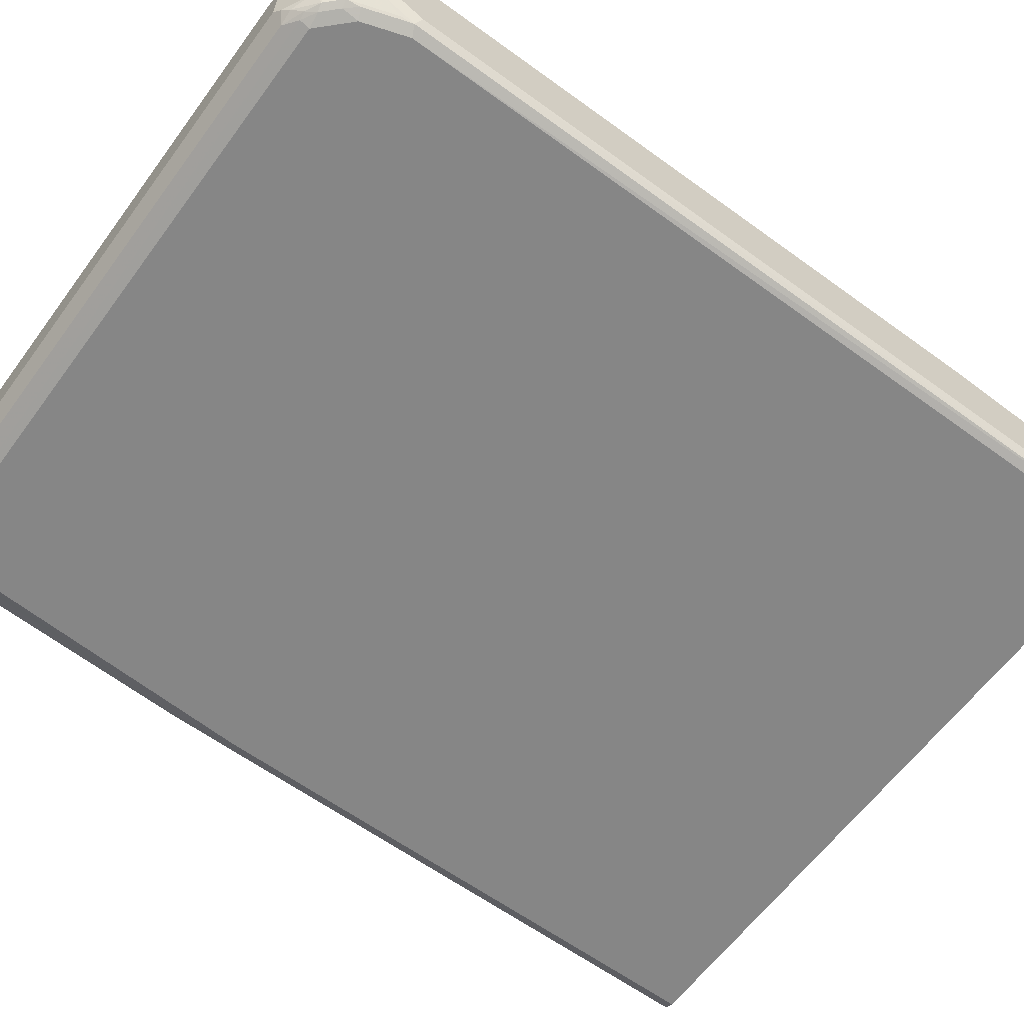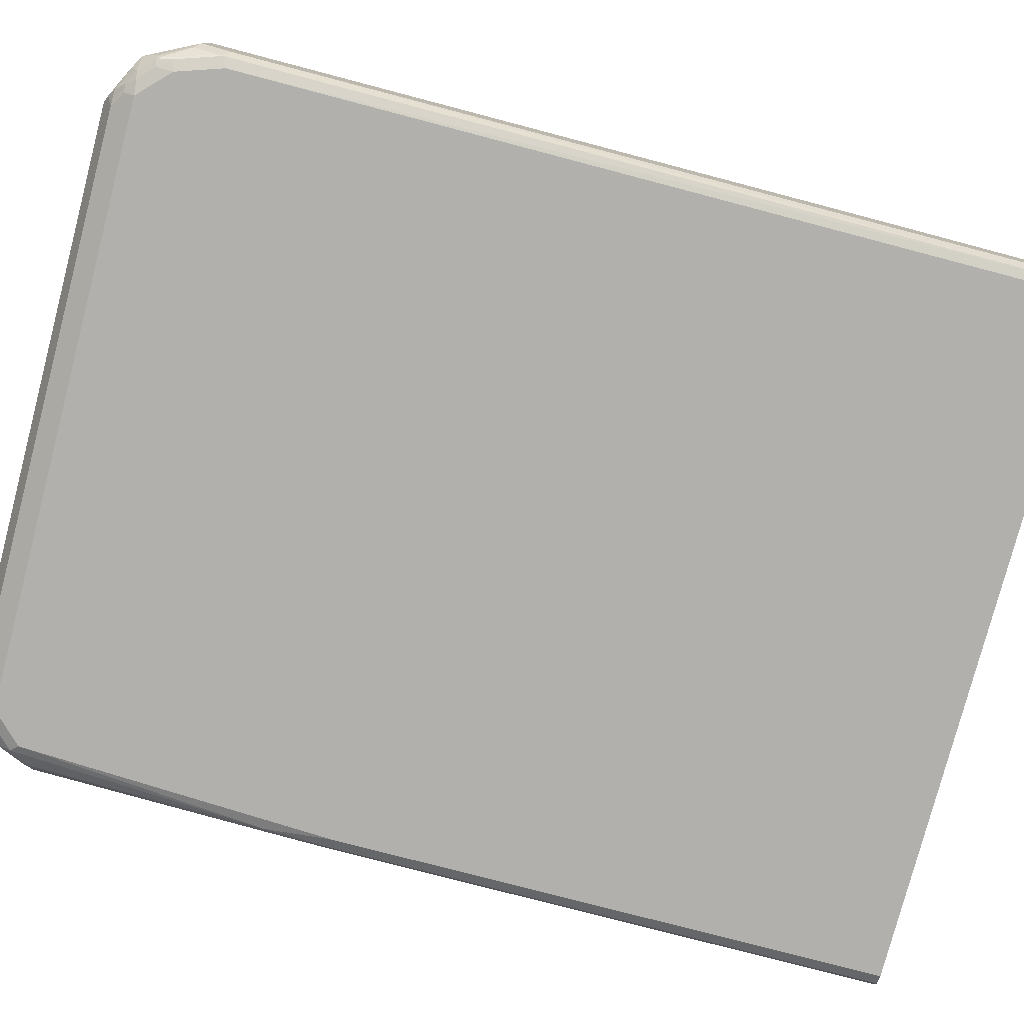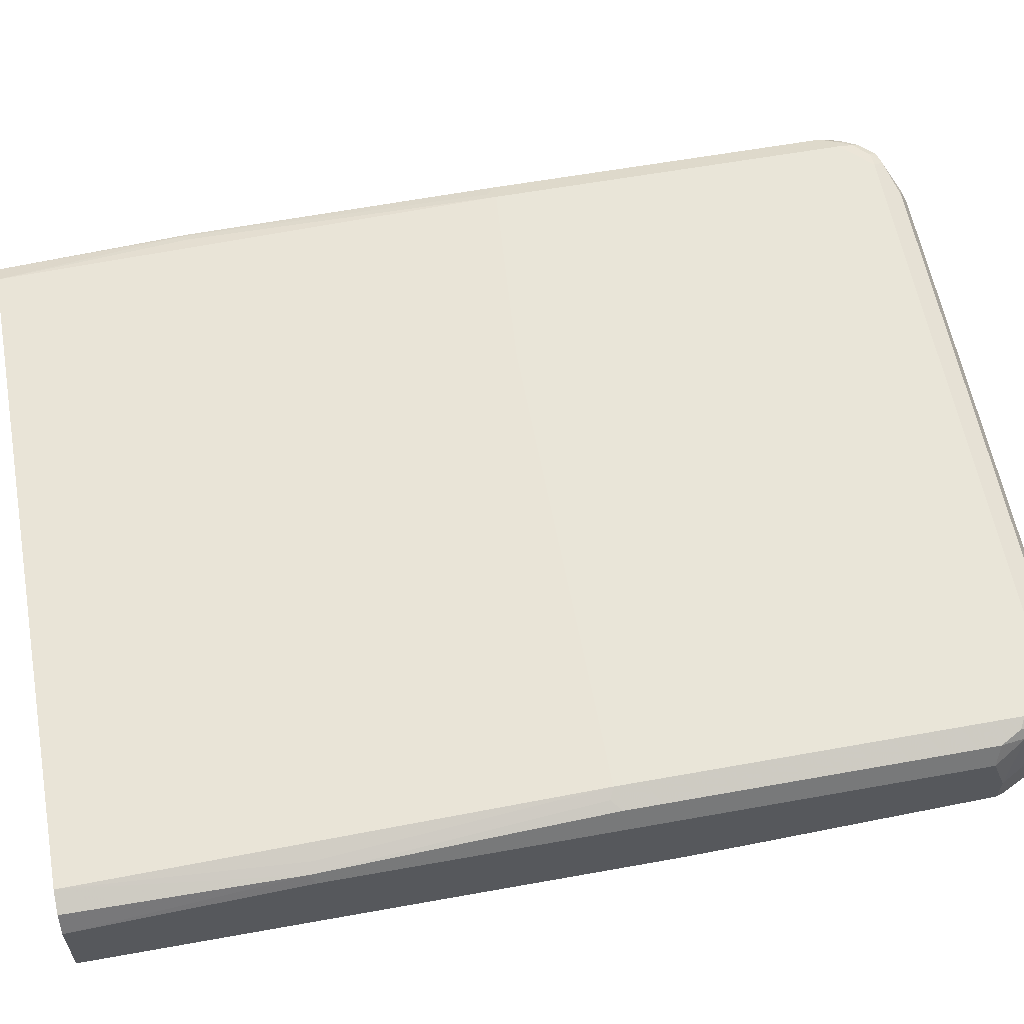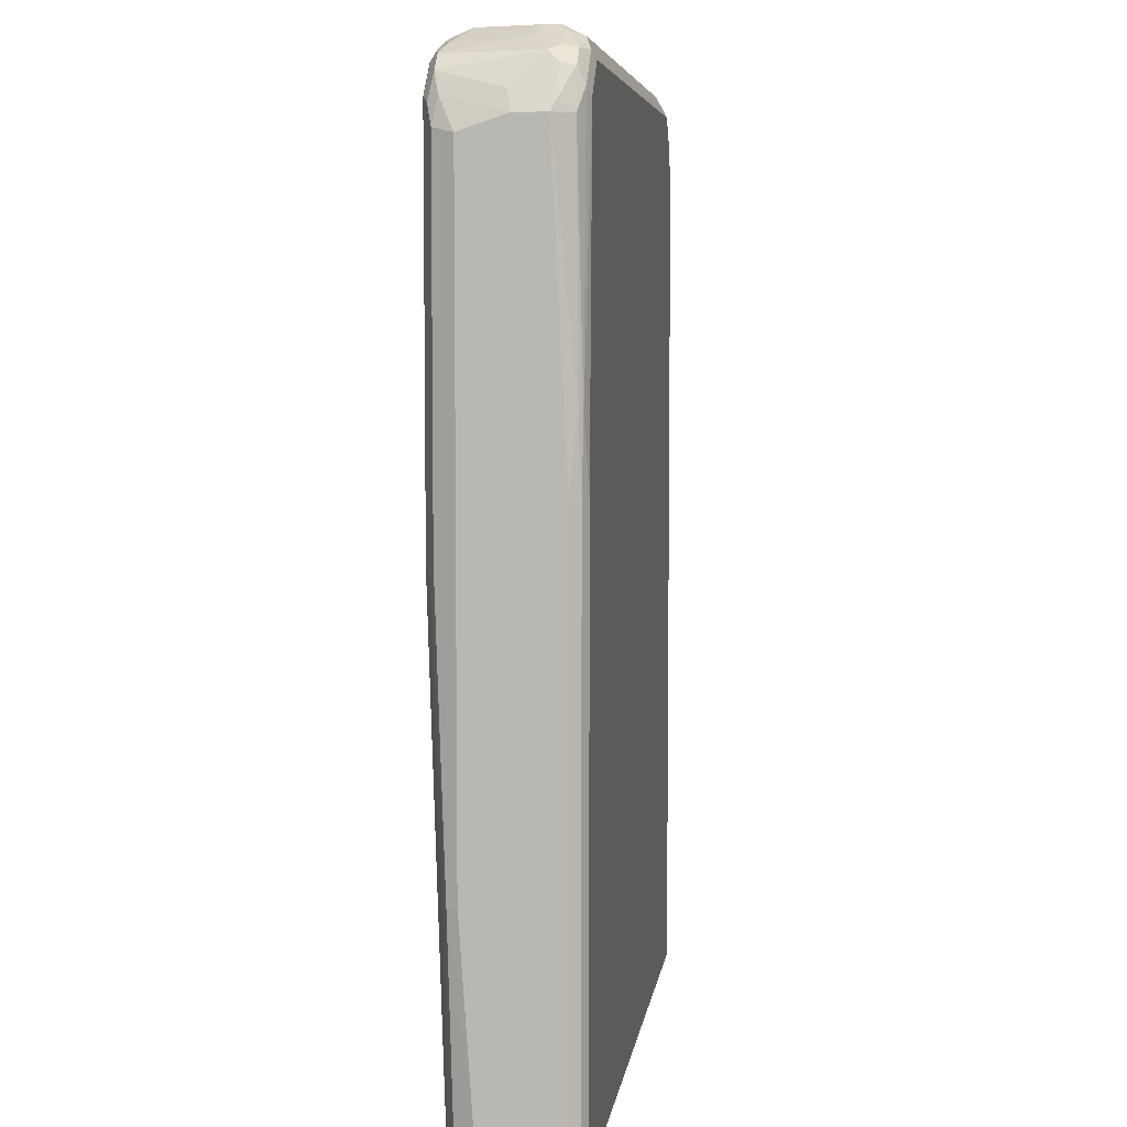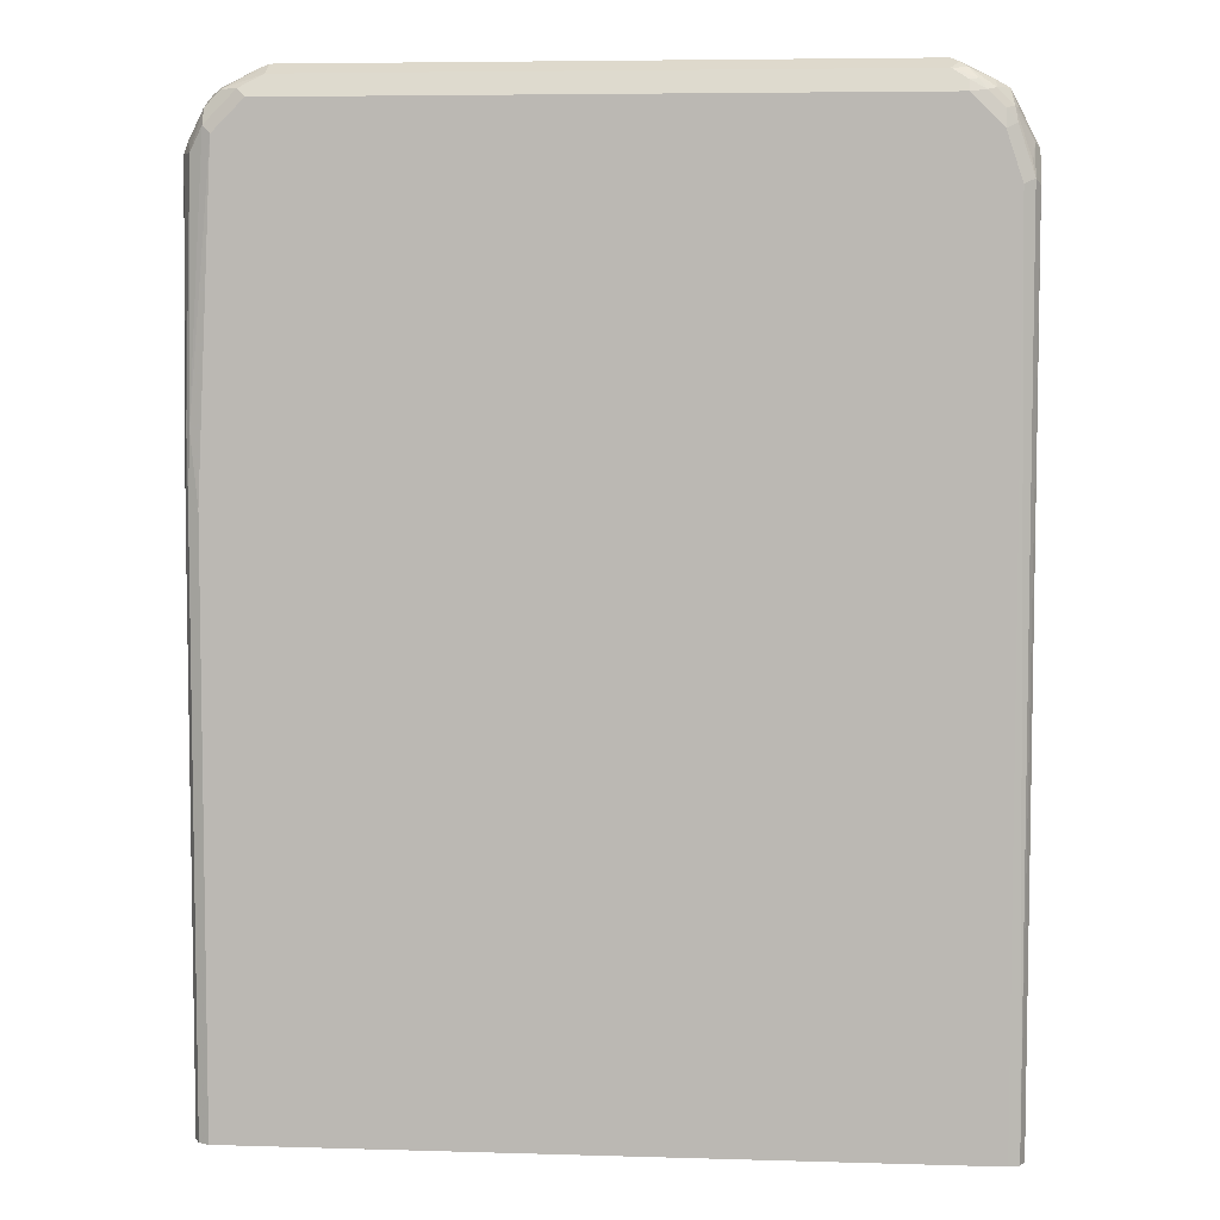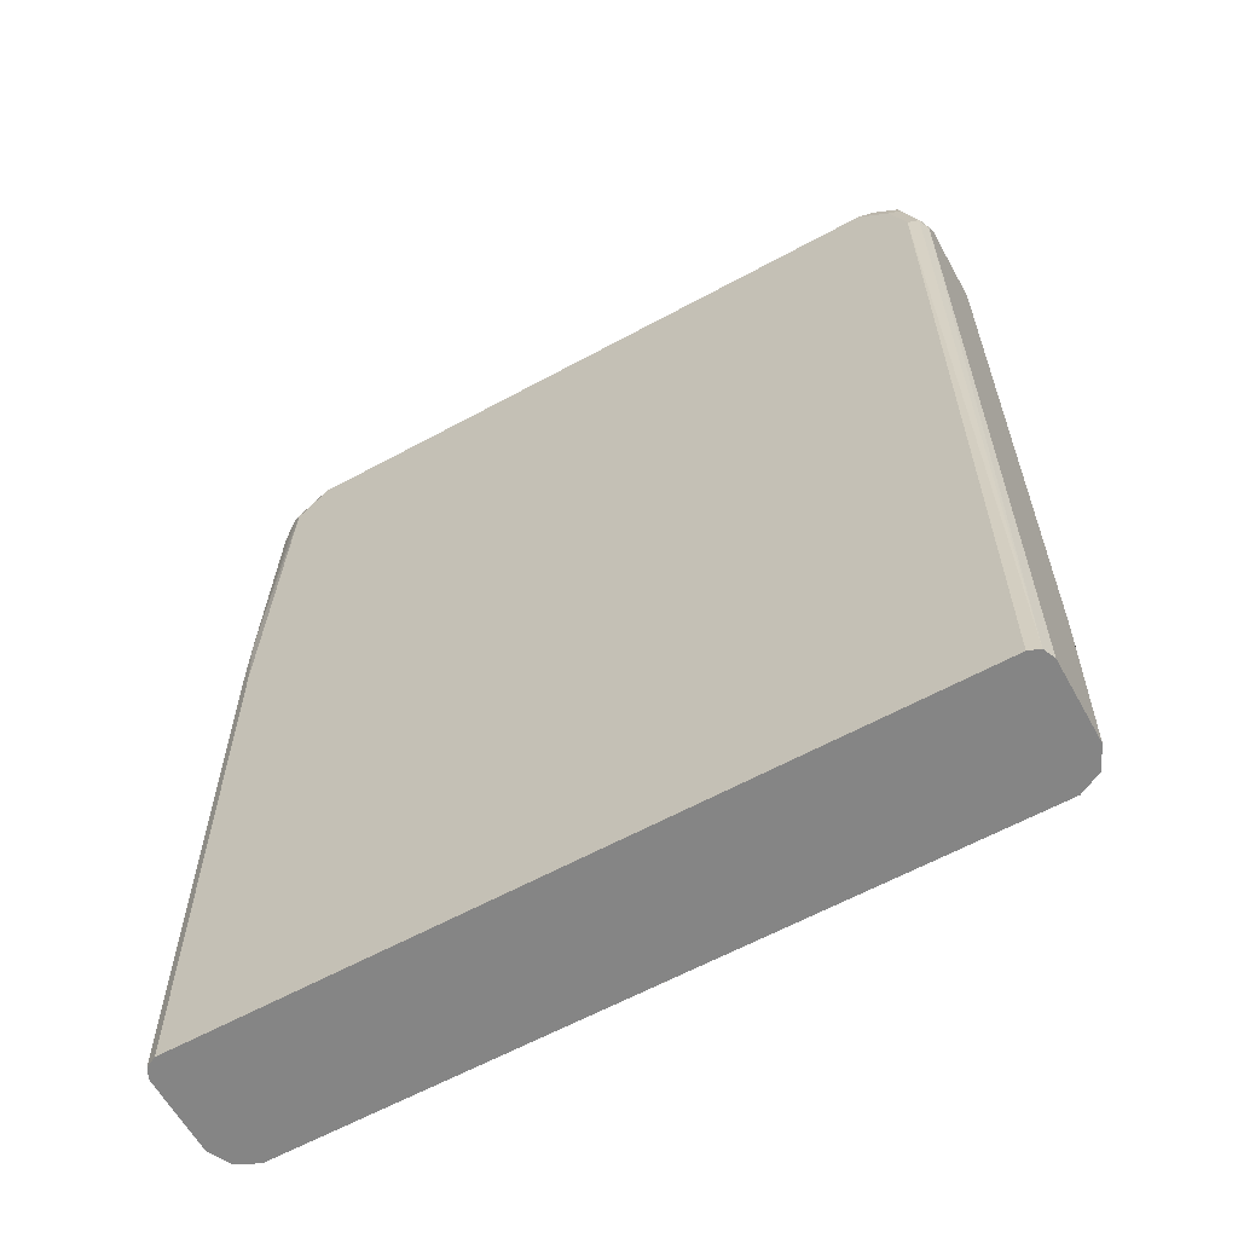
<metadata>
{"format":"obj","ext":"obj","renderer":"f3d","projection":"perspective","resolution":1024,"background":"white","views":[{"elev":-62.1,"azim":-126.4,"up":"+Z"},{"elev":-78.6,"azim":-104.7,"up":"+Z"},{"elev":59.7,"azim":79.5,"up":"+Z"},{"elev":6.0,"azim":97.7,"up":"+Y"},{"elev":6.0,"azim":-174.9,"up":"+Y"},{"elev":-61.7,"azim":-151.0,"up":"+Y"}]}
</metadata>
<code>
v 0.4729 -0.3143 0.03941
v -0.4334 -0.3143 0.07881
v -0.4729 -0.3143 -0.05911
v -0.4729 -0.3143 0.03941
v -0.4729 -0.05909 0.05911
v -0.4663 -0.05909 0.07224
v -0.4597 0.3547 0.08538
v -0.463 -0.06892 0.07388
v -0.4597 -0.3143 0.06567
v -0.4532 -0.05909 0.07881
v -0.4433 0.3448 0.09359
v -0.4334 0.3547 0.09852
v -0.1773 0.335 0.09852
v 0.4334 0.335 0.09852
v 0.4334 -0.3143 0.07881
v 0.4532 -0.01967 0.07881
v 0.4663 -0.02623 0.07224
v 0.4597 -0.3143 0.06567
v 0.4729 -0.01967 0.05911
v 0.4597 0.3415 0.08538
v 0.4466 0.3284 0.09194
v 0.4597 0.7947 0.08538
v 0.4729 0.7881 0.0591
v 0.4729 0.8078 -0.03941
v 0.4729 0.8078 -7.56e-06
v 0.4532 0.8275 0.07881
v 0.44 0.8538 0.08538
v 0.4597 0.8341 0.006562
v 0.44 0.8735 -0.03284
v 0.4203 0.8735 0.08538
v 0.4105 0.8636 0.09523
v 0.4301 0.8439 0.09523
v 0.4334 0.8275 0.09852
v 0.394 0.8669 0.09852
v -0.394 0.8669 0.09852
v 0.3874 0.8801 0.09194
v 0.3611 0.8932 0.08538
v -0.3481 0.8932 0.08538
v -0.4006 0.8801 0.09194
v -0.4162 0.8669 0.09359
v -0.4334 0.8275 0.09852
v -0.4358 0.8472 0.09359
v -0.4383 0.8571 0.08866
v -0.4186 0.8768 0.08866
v -0.3611 0.8998 0.07224
v -0.4162 0.8817 0.07881
v -0.44 0.8735 0.0591
v -0.4482 0.8571 0.06896
v -0.4605 0.8275 0.07881
v -0.4482 0.8373 0.08866
v -0.4466 0.8275 0.09194
v -0.4597 0.8078 0.08538
v -0.4679 0.8176 0.06896
v -0.4729 0.8078 0.0591
v -0.4729 0.8078 0.01349
v -0.4729 0.2949 0.05911
v -0.4729 0.7684 -0.0591
v -0.4667 -0.3143 -0.07378
v -0.4532 -0.3143 -0.07881
v -0.4532 0.7684 -0.07881
v -0.4663 0.775 -0.07224
v -0.4729 0.8078 -0.03941
v -0.4663 0.8143 -0.05254
v -0.463 0.793 -0.06895
v -0.4466 0.8341 -0.07224
v -0.4433 0.8521 -0.06895
v -0.4334 0.8497 -0.07388
v -0.4137 0.8694 -0.07388
v -0.4235 0.8718 -0.06895
v -0.44 0.8735 -0.03941
v -0.4482 0.8497 -0.0591
v -0.3743 0.9063 0.01349
v -0.3743 0.9063 -0.03941
v -0.3842 0.9014 -0.04926
v -0.3743 0.8932 -0.06567
v 0.3743 0.9063 -0.03941
v 0.3547 0.9063 0.0591
v 0.3743 0.9063 -0.01971
v 0.4269 0.8801 -0.04597
v 0.4006 0.8932 -0.01314
v 0.394 0.8866 0.07881
v -0.3547 0.9063 0.0591
v -0.4137 0.8866 0.0591
v -0.3743 0.9063 0.01971
v 0.4235 0.8768 -0.06403
v 0.3874 0.8998 -0.04597
v 0.3842 0.8965 -0.05418
v 0.3743 0.8932 -0.06567
v 0.4039 0.8768 -0.07388
v -0.394 0.8801 -0.07224
v -0.4039 0.8817 -0.06895
v -0.394 0.894 -0.0591
v -0.4235 0.8817 -0.04926
v -0.394 0.8669 -0.07881
v -0.4334 0.8275 -0.07881
v 0.4532 -0.3143 -0.07881
v 0.4729 -0.3143 -0.05911
v 0.4729 0.4138 -0.0591
v 0.4663 0.4138 -0.07224
v 0.4679 0.5024 -0.06895
v 0.4597 0.8078 -0.06567
v 0.463 0.5024 -0.07388
v 0.4532 0.4138 -0.07881
v 0.4663 -0.3143 -0.07224
v 0.4334 0.8275 -0.07881
v 0.4433 0.8373 -0.07388
v 0.4433 0.8571 -0.06403
v 0.4466 0.8603 -0.04597
v 0.4663 0.8209 -0.04597
v 0.463 0.8176 -0.05418
v 0.394 0.8669 -0.07881
v 0.4466 0.8209 0.09194
f 68 91 90
f 90 91 75
f 90 75 88
f 90 88 89
f 87 85 88
f 87 86 85
f 87 88 76
f 87 76 86
f 86 76 79
f 89 88 85
f 68 69 91
f 65 95 61
f 92 75 91
f 92 74 75
f 92 93 74
f 92 69 93
f 93 69 70
f 93 70 74
f 68 90 94
f 68 94 95
f 68 95 67
f 65 67 95
f 61 95 60
f 92 91 69
f 86 79 85
f 45 37 77
f 82 77 72
f 73 75 74
f 60 95 59
f 73 72 76
f 76 72 77
f 78 76 77
f 78 79 76
f 78 29 79
f 80 29 78
f 80 30 29
f 80 78 30
f 78 81 30
f 79 29 85
f 78 77 81
f 37 30 81
f 45 38 37
f 39 38 45
f 45 77 82
f 45 82 46
f 46 82 83
f 46 83 47
f 84 47 83
f 84 72 47
f 84 82 72
f 84 83 82
f 37 81 77
f 73 76 75
f 109 110 107
f 59 96 3
f 110 101 107
f 89 106 105
f 89 105 111
f 90 89 111
f 90 111 94
f 111 105 94
f 94 105 95
f 95 105 96
f 24 1 98
f 76 88 75
f 47 62 55
f 108 29 24
f 62 57 55
f 7 12 52
f 7 11 12
f 7 8 11
f 12 41 52
f 12 14 41
f 41 14 33
f 35 41 33
f 33 14 22
f 33 22 112
f 73 74 70
f 33 112 27
f 7 52 5
f 59 95 96
f 109 108 24
f 109 101 110
f 96 1 3
f 97 1 96
f 97 98 1
f 99 98 97
f 100 98 99
f 100 24 98
f 100 101 24
f 100 102 101
f 100 99 102
f 99 103 102
f 99 96 103
f 109 24 101
f 99 104 96
f 104 97 96
f 103 96 105
f 103 105 102
f 106 102 105
f 106 101 102
f 106 107 101
f 89 107 106
f 89 85 107
f 107 85 29
f 108 107 29
f 109 107 108
f 99 97 104
f 73 70 72
f 36 30 37
f 70 62 47
f 21 17 20
f 21 14 17
f 21 20 14
f 20 22 14
f 20 19 22
f 19 23 22
f 19 1 23
f 23 1 24
f 25 23 24
f 26 23 25
f 26 22 23
f 26 27 22
f 26 28 27
f 26 25 28
f 25 24 28
f 28 24 29
f 27 28 29
f 27 29 30
f 31 27 30
f 31 32 27
f 31 33 32
f 34 33 31
f 34 35 33
f 20 17 19
f 19 17 1
f 15 2 1
f 18 15 1
f 33 27 32
f 2 3 1
f 4 3 2
f 4 5 3
f 6 5 4
f 6 7 5
f 6 8 7
f 6 9 8
f 6 4 9
f 9 4 2
f 8 9 2
f 34 36 35
f 10 8 2
f 10 12 11
f 10 2 12
f 13 12 2
f 13 14 12
f 13 2 14
f 14 2 15
f 16 14 15
f 16 17 14
f 16 15 17
f 18 17 15
f 18 1 17
f 10 11 8
f 34 31 36
f 36 31 30
f 36 37 38
f 54 52 53
f 56 5 52
f 56 55 5
f 5 55 3
f 57 3 55
f 58 3 57
f 58 59 3
f 58 60 59
f 58 61 60
f 58 57 61
f 61 57 62
f 54 56 52
f 63 61 62
f 64 65 61
f 66 65 64
f 66 67 65
f 66 68 67
f 66 69 68
f 66 70 69
f 66 71 70
f 66 63 71
f 66 64 63
f 63 62 71
f 70 71 62
f 64 61 63
f 70 47 72
f 54 55 56
f 48 47 54
f 39 36 38
f 39 35 36
f 40 35 39
f 40 41 35
f 40 42 41
f 40 43 42
f 40 44 43
f 40 39 44
f 44 39 45
f 44 45 46
f 44 46 47
f 54 47 55
f 43 44 47
f 43 48 49
f 43 49 50
f 42 43 50
f 42 50 51
f 42 51 41
f 51 52 41
f 51 50 52
f 50 49 52
f 49 53 52
f 48 53 49
f 48 54 53
f 43 47 48
f 22 27 112

</code>
